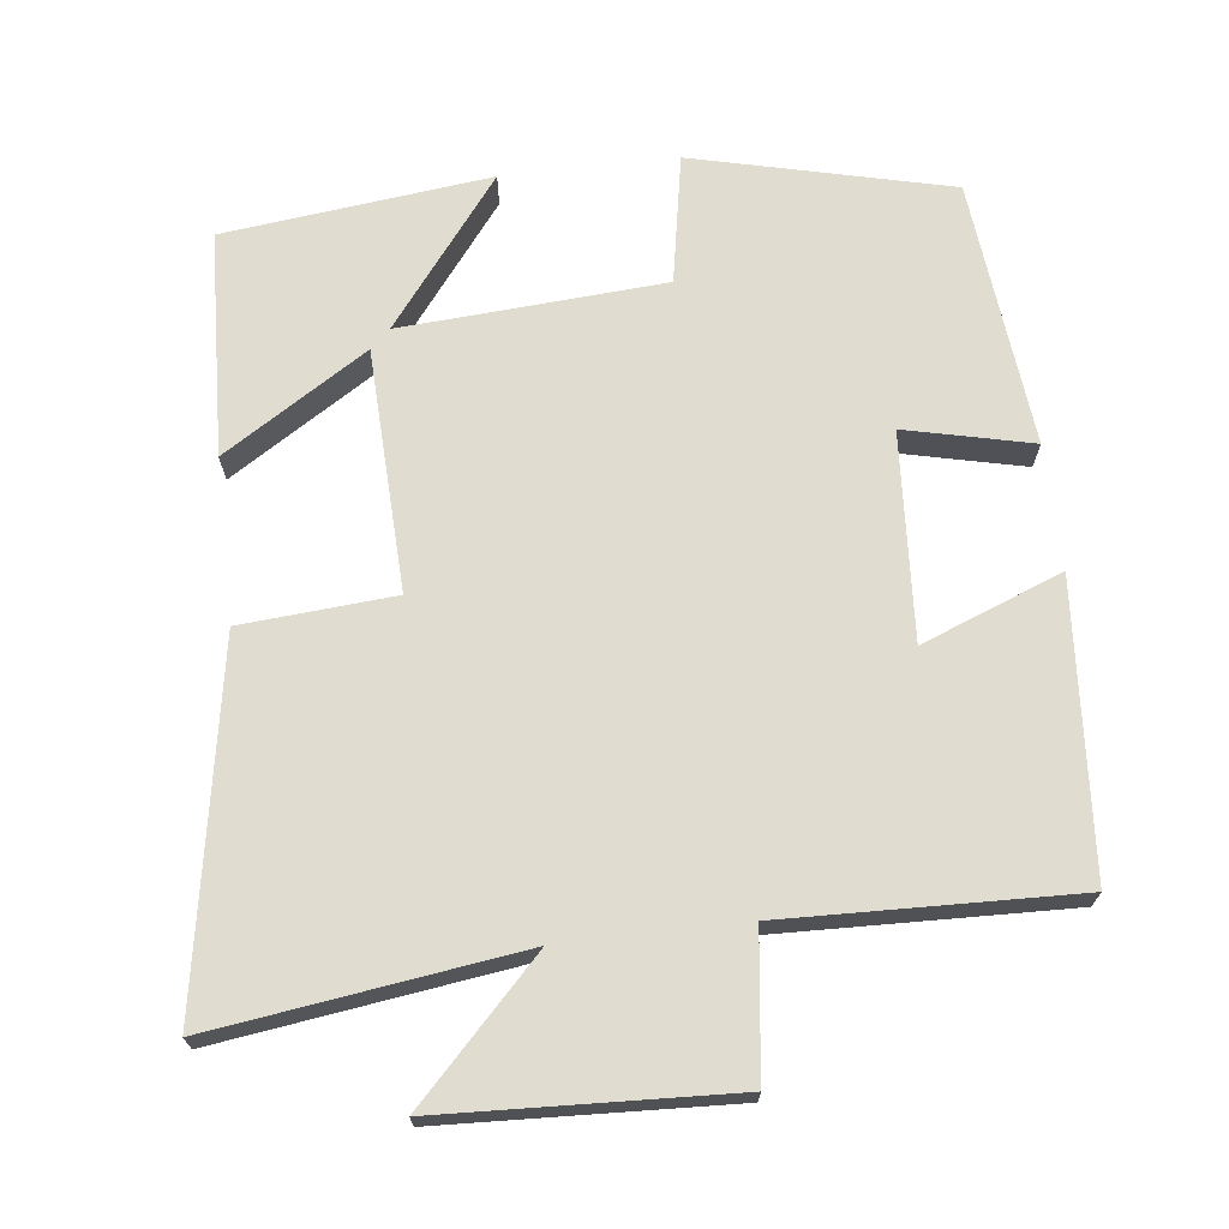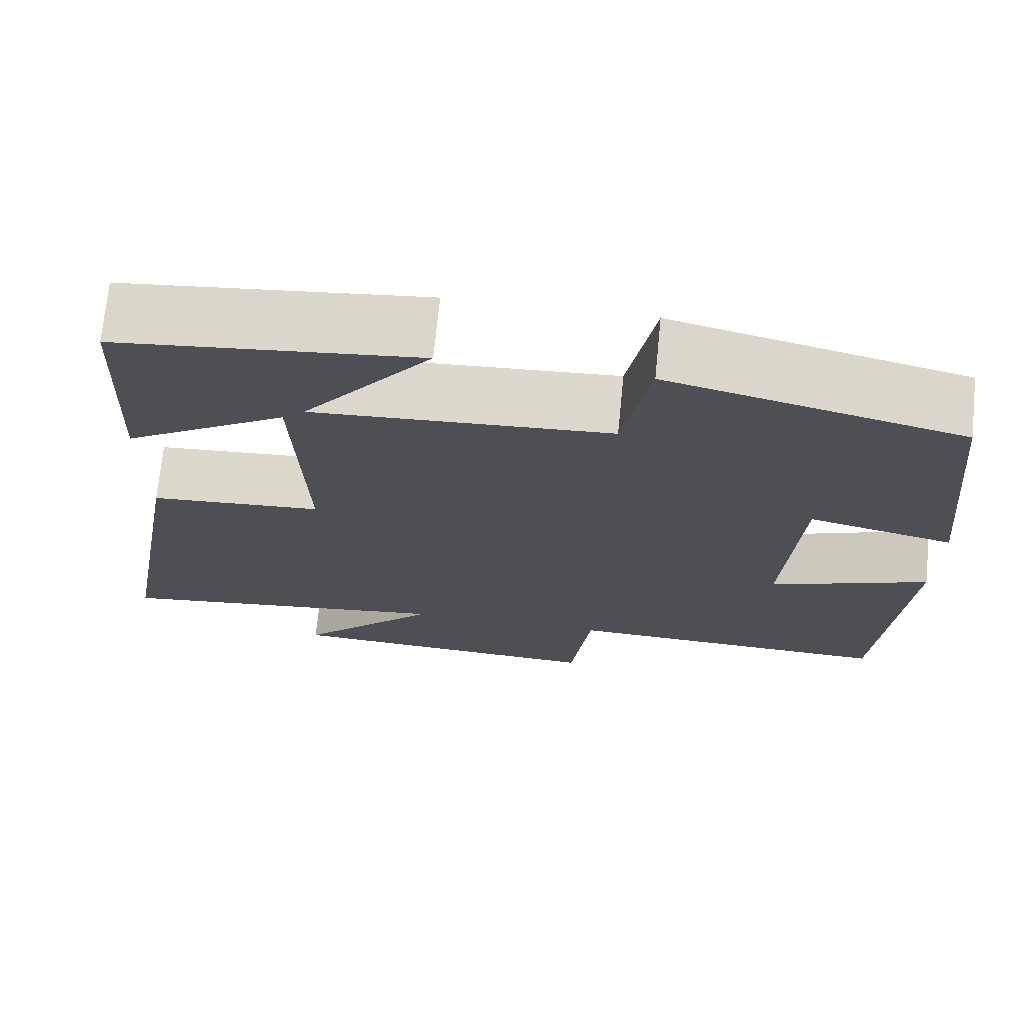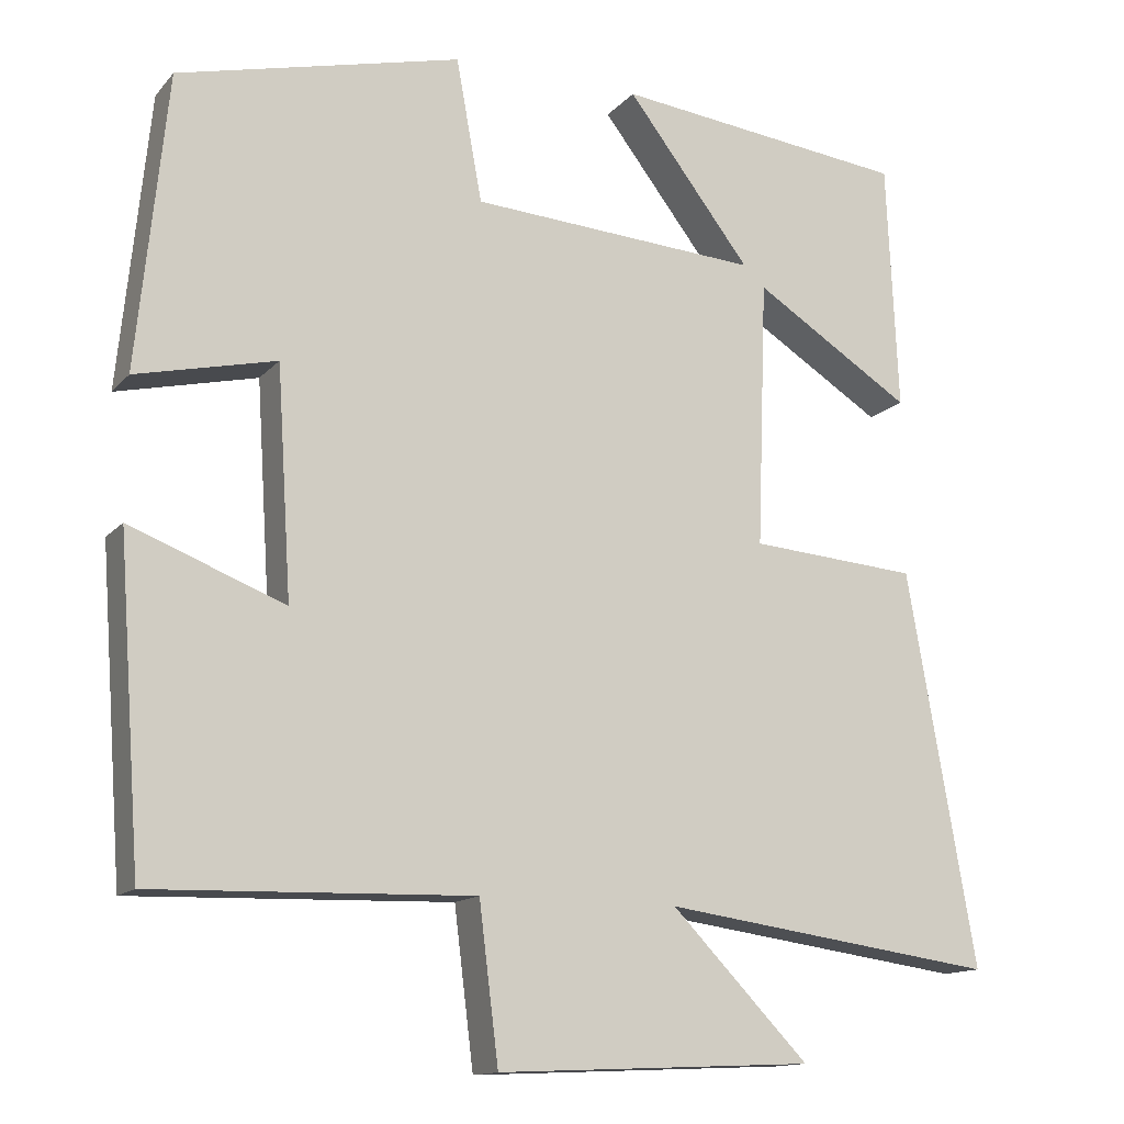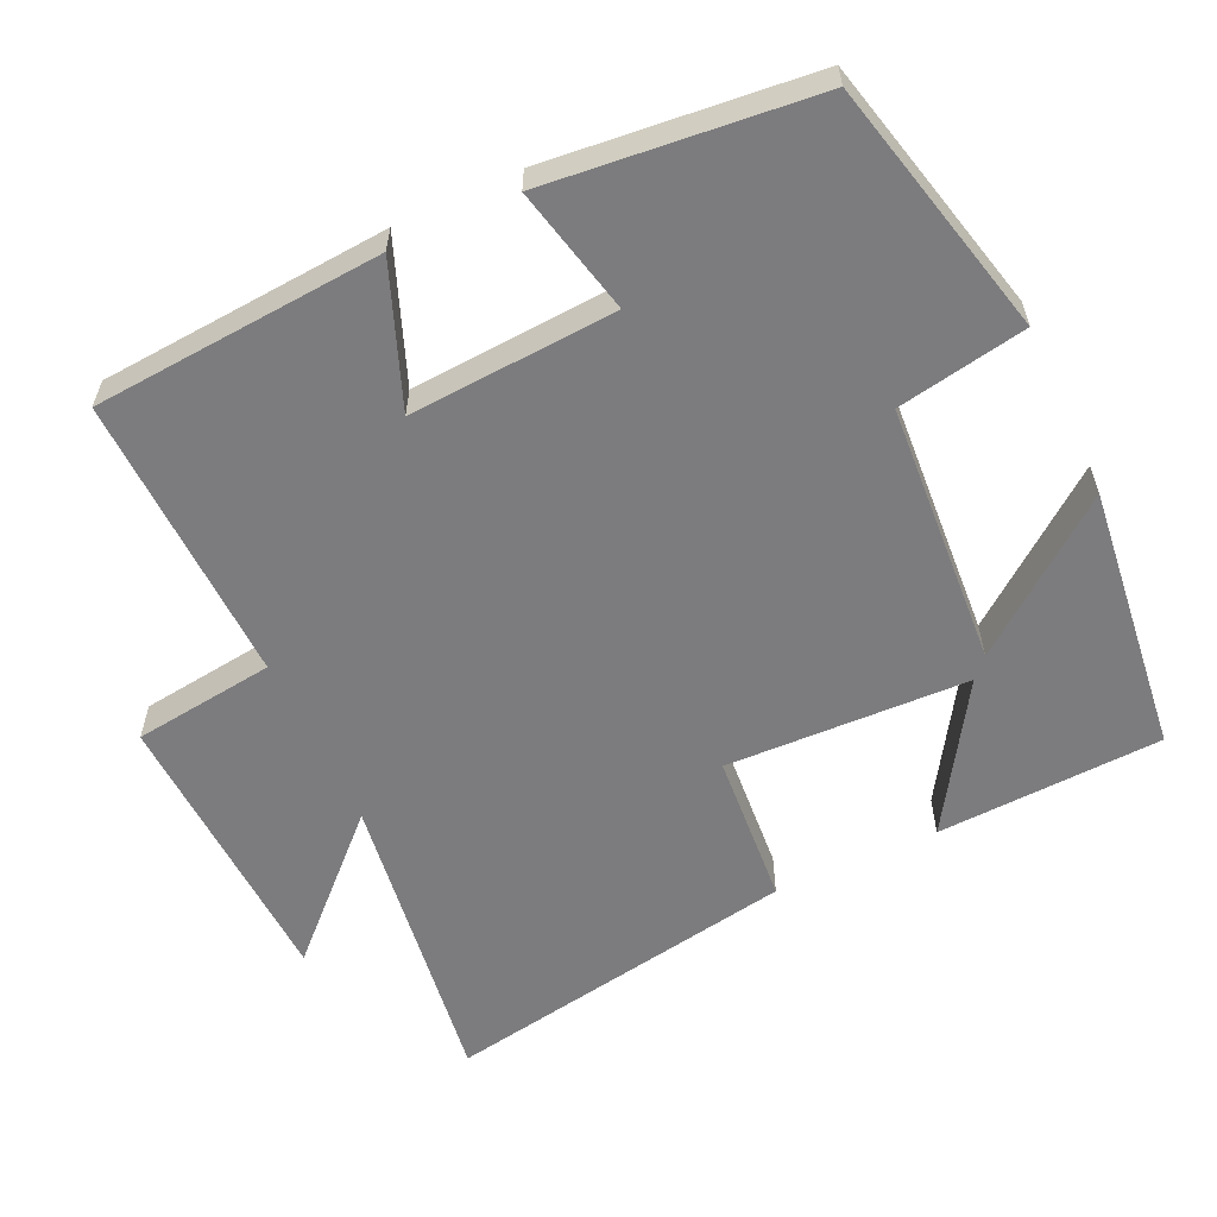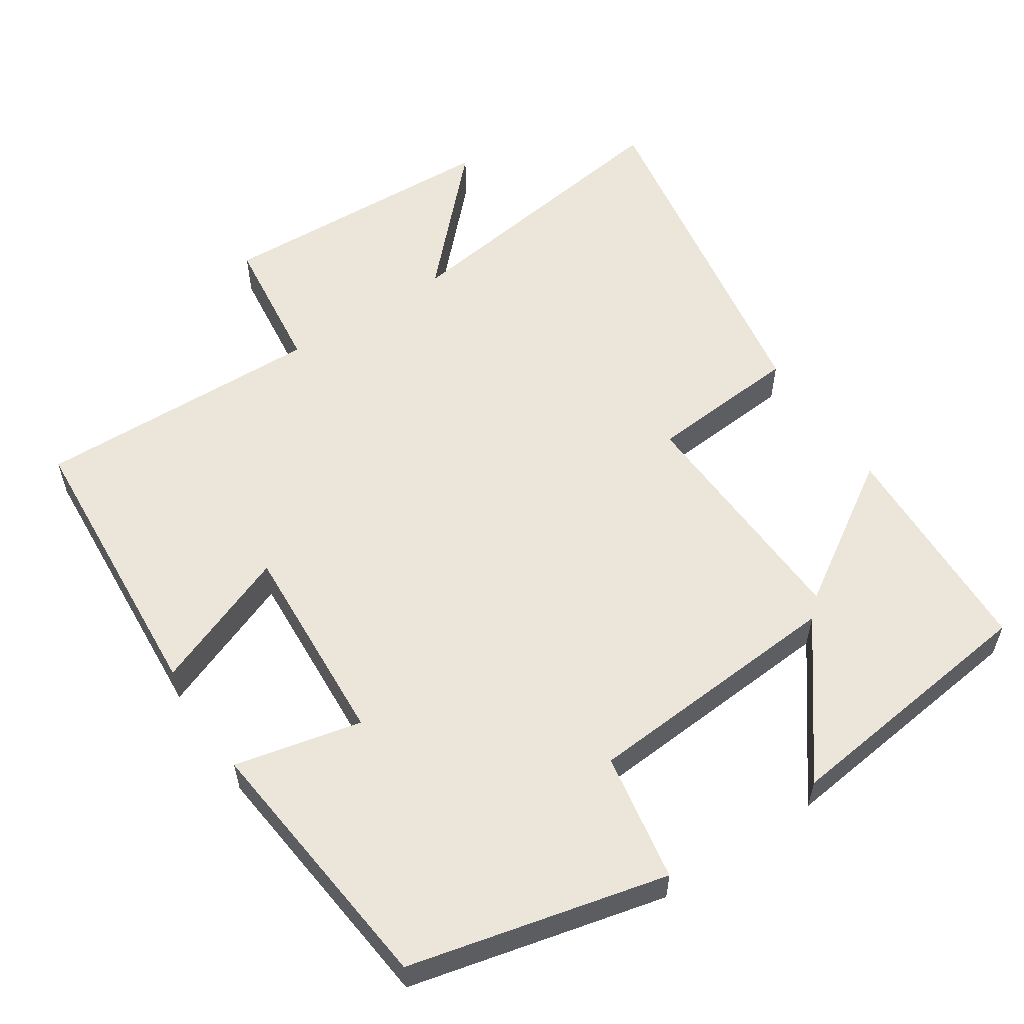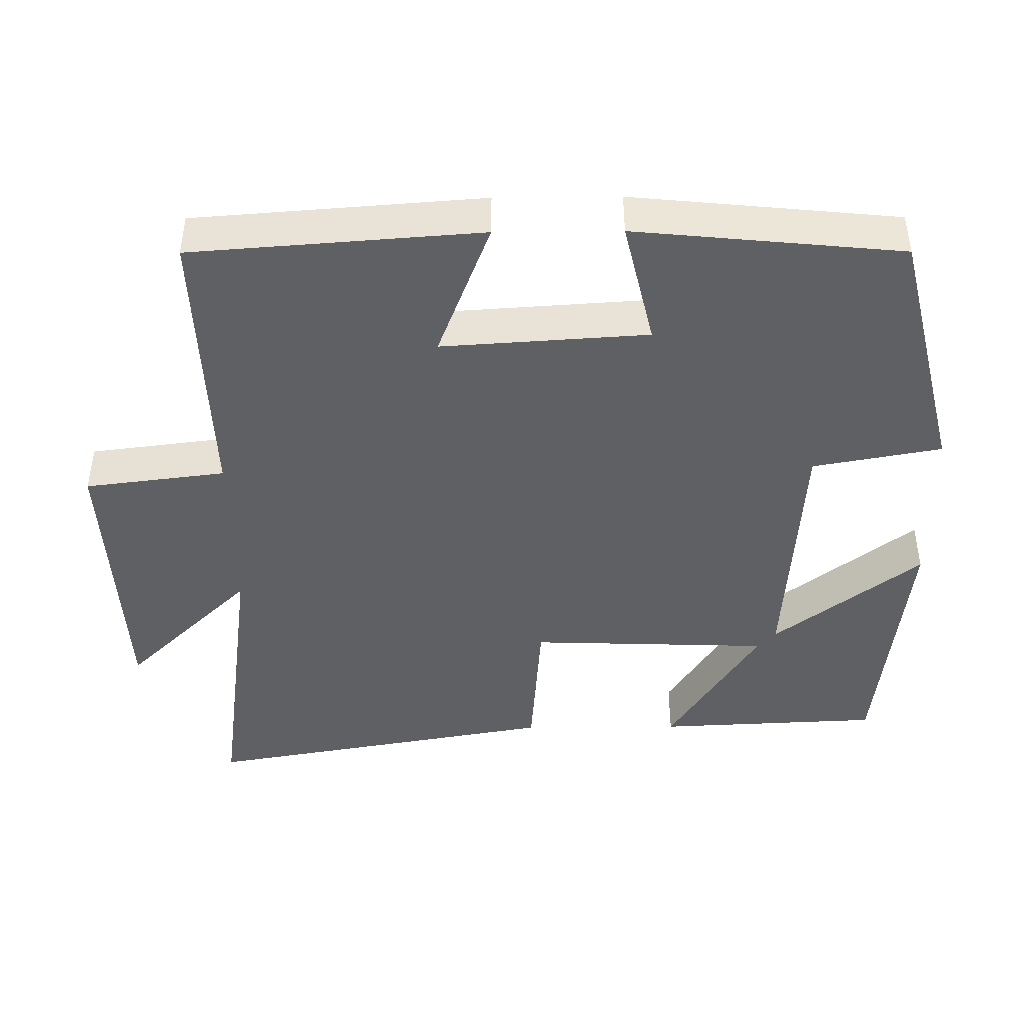
<metadata>
{"format":"obj","ext":"obj","renderer":"f3d","projection":"perspective","resolution":1024,"background":"white","views":[{"elev":69.4,"azim":173.3,"up":"+Y"},{"elev":71.6,"azim":-174.3,"up":"+Z"},{"elev":-13.7,"azim":-25.4,"up":"+Z"},{"elev":-58.9,"azim":-65.1,"up":"+Y"},{"elev":56.7,"azim":-33.8,"up":"+Y"},{"elev":-44.0,"azim":-89.4,"up":"+Y"}]}
</metadata>
<code>
v 0.585 0.07 -0.557
v 0.17 0.07 -0.5
v 0.34 0.07 -0.675
v -0.052 0.07 -0.693
v -0.076 0.07 -0.5
v -0.471 0.07 -0.512
v -0.5 0.07 -0.117
v -0.309 0.07 -0.191
v -0.327 0.07 0.091
v -0.5 0.07 0.051
v -0.463 0.07 0.415
v -0.113 0.07 0.5
v -0.081 0.07 0.324
v 0.277 0.07 0.3
v 0.123 0.07 0.5
v 0.486 0.07 0.458
v 0.5 0.07 0.151
v 0.304 0.07 0.275
v 0.292 0.07 -0.055
v 0.5 0.07 -0.071
v 0.585 0 -0.557
v 0.17 0 -0.5
v 0.34 0 -0.675
v -0.052 0 -0.693
v -0.076 0 -0.5
v -0.471 0 -0.512
v -0.5 0 -0.117
v -0.309 0 -0.191
v -0.327 0 0.091
v -0.5 0 0.051
v -0.463 0 0.415
v -0.113 0 0.5
v -0.081 0 0.324
v 0.277 0 0.3
v 0.123 0 0.5
v 0.486 0 0.458
v 0.5 0 0.151
v 0.304 0 0.275
v 0.292 0 -0.055
v 0.5 0 -0.071
f 19 20 1 2
f 18 19 2
f 15 16 17 18
f 14 15 18
f 13 14 18 2
f 10 11 12 13
f 9 10 13
f 8 9 13 2
f 5 6 7 8
f 5 8 2 3
f 3 4 5
f 22 21 40 39
f 22 39 38
f 38 37 36 35
f 38 35 34
f 22 38 34 33
f 33 32 31 30
f 33 30 29
f 22 33 29 28
f 28 27 26 25
f 23 22 28 25
f 25 24 23
f 1 21 22 2
f 2 22 23 3
f 3 23 24 4
f 4 24 25 5
f 5 25 26 6
f 6 26 27 7
f 7 27 28 8
f 8 28 29 9
f 9 29 30 10
f 10 30 31 11
f 11 31 32 12
f 12 32 33 13
f 13 33 34 14
f 14 34 35 15
f 15 35 36 16
f 16 36 37 17
f 17 37 38 18
f 18 38 39 19
f 19 39 40 20
f 20 40 21 1

</code>
